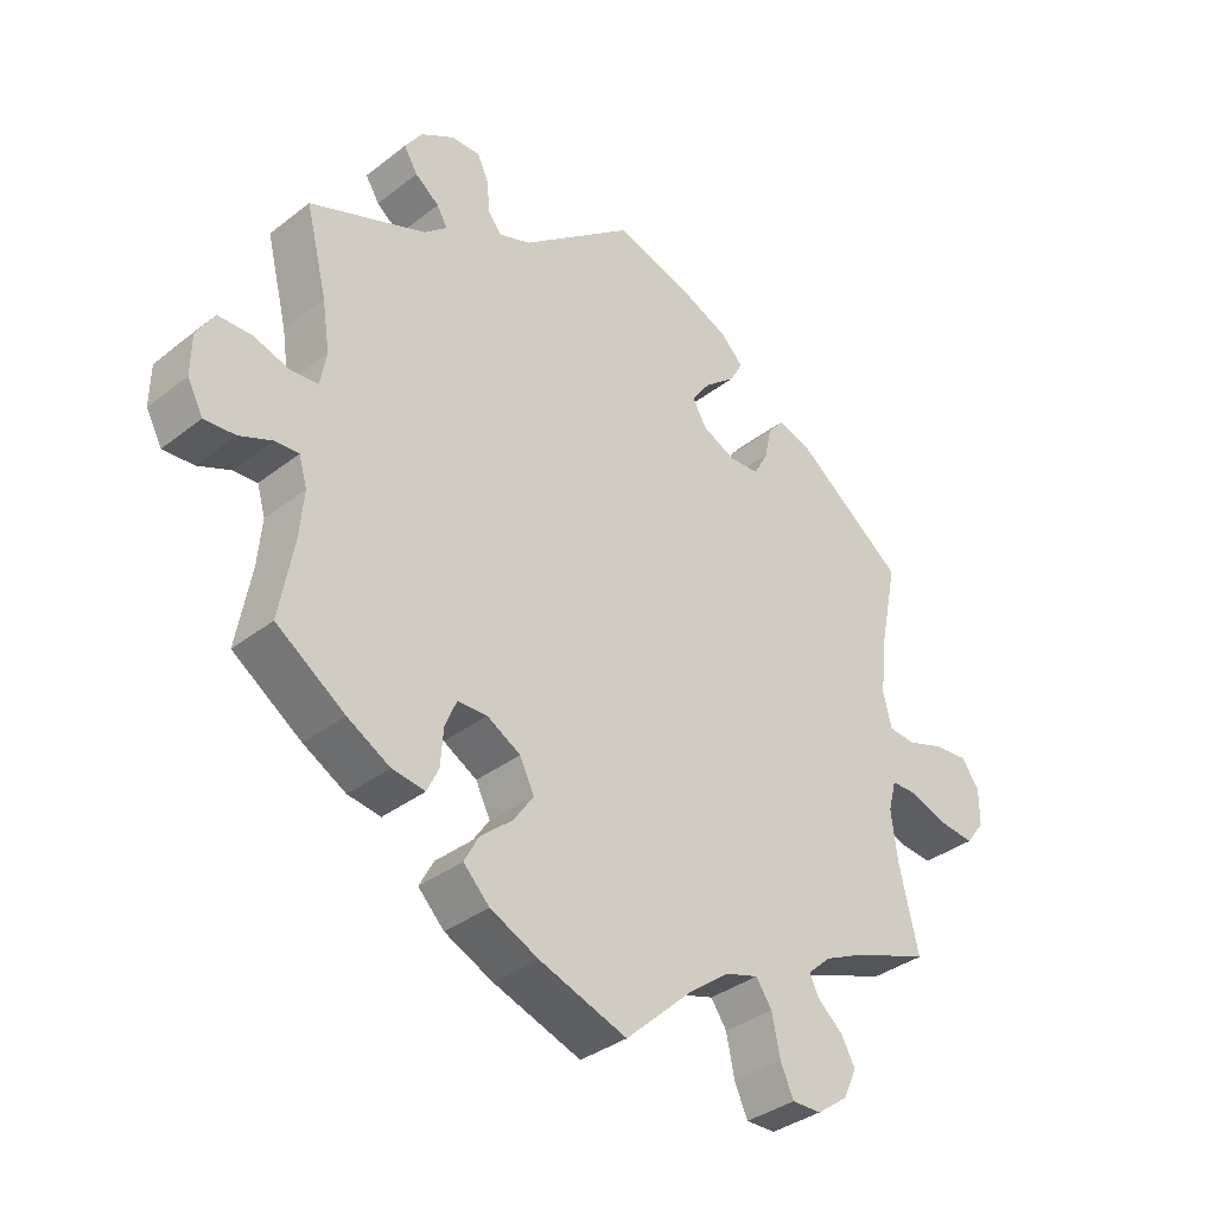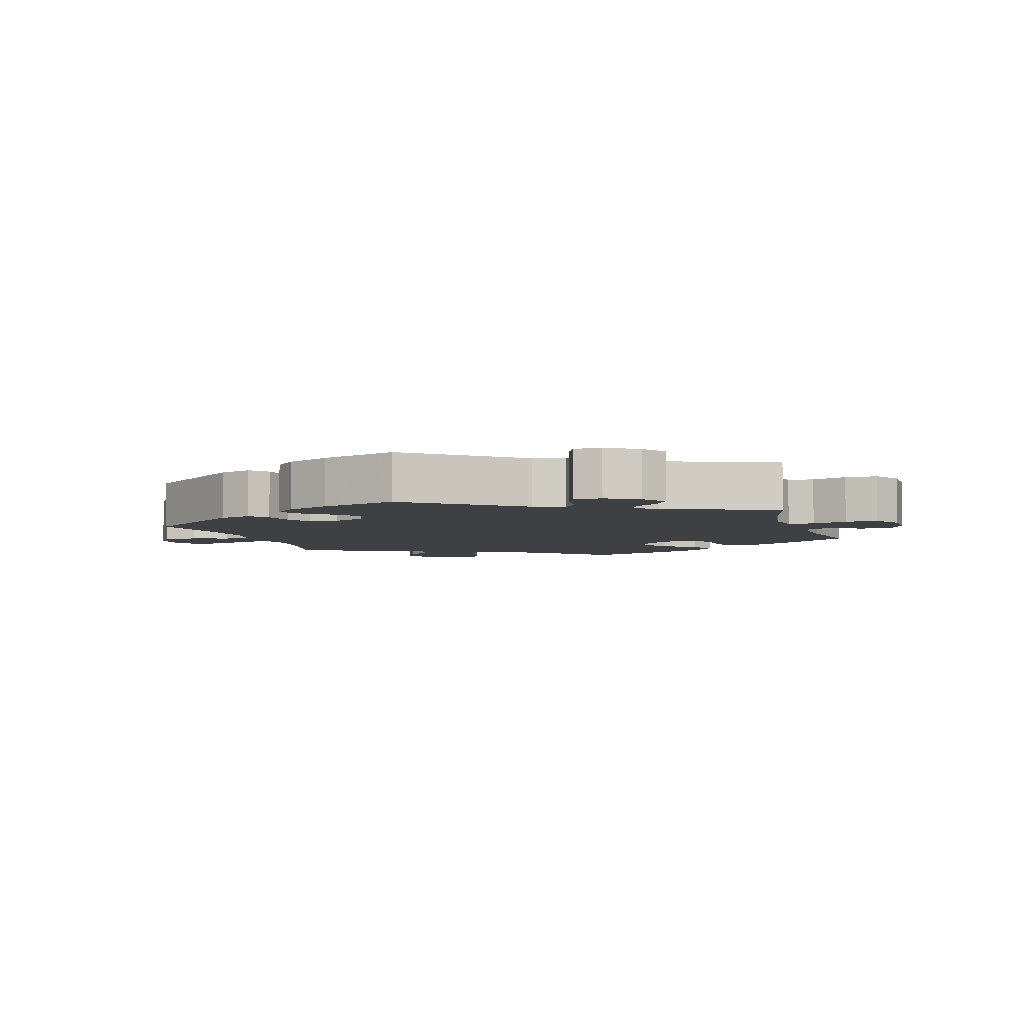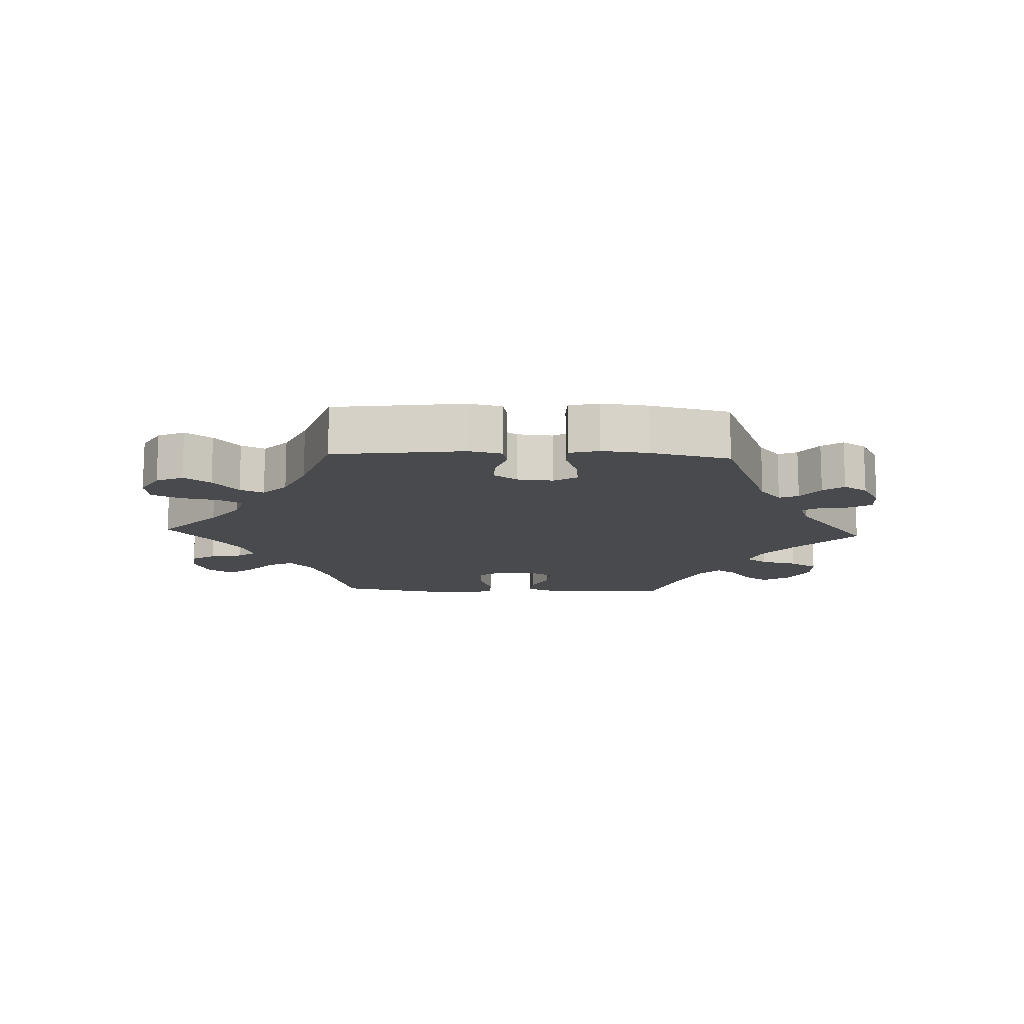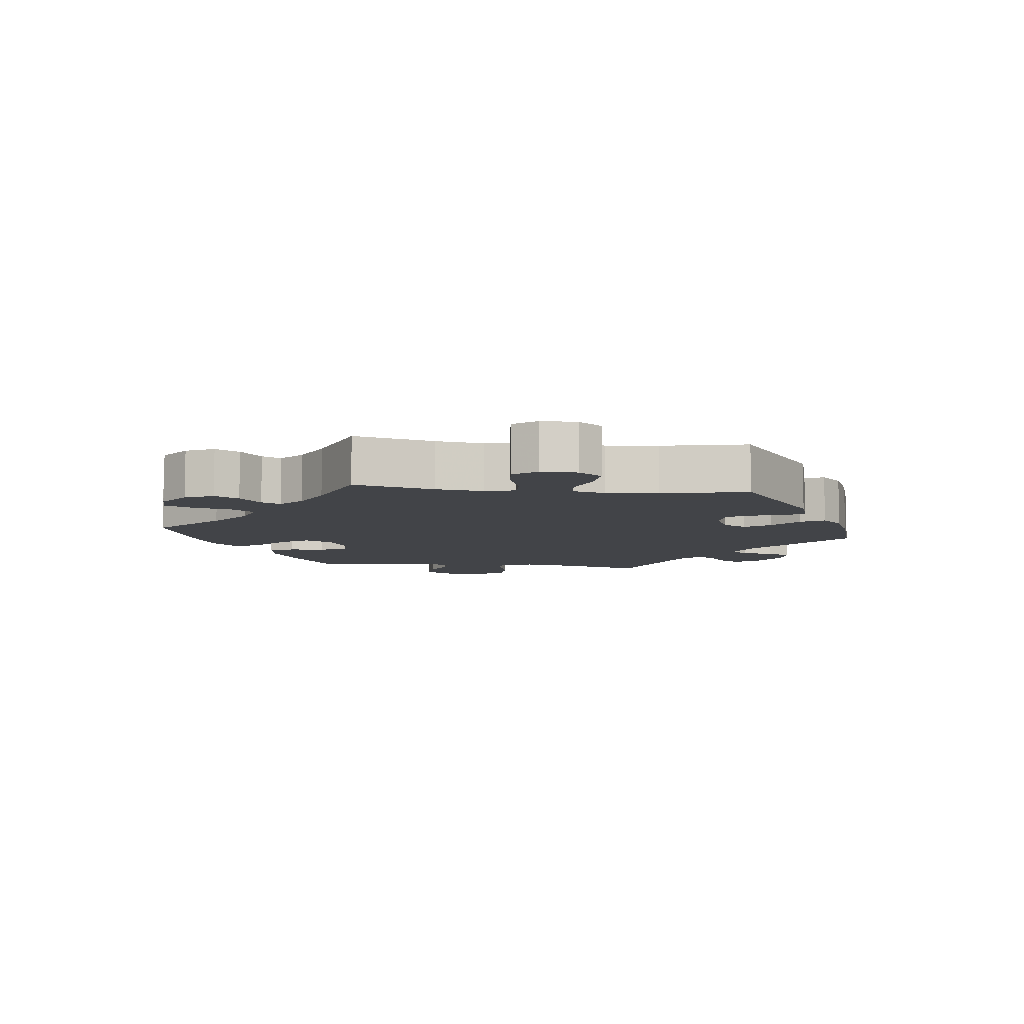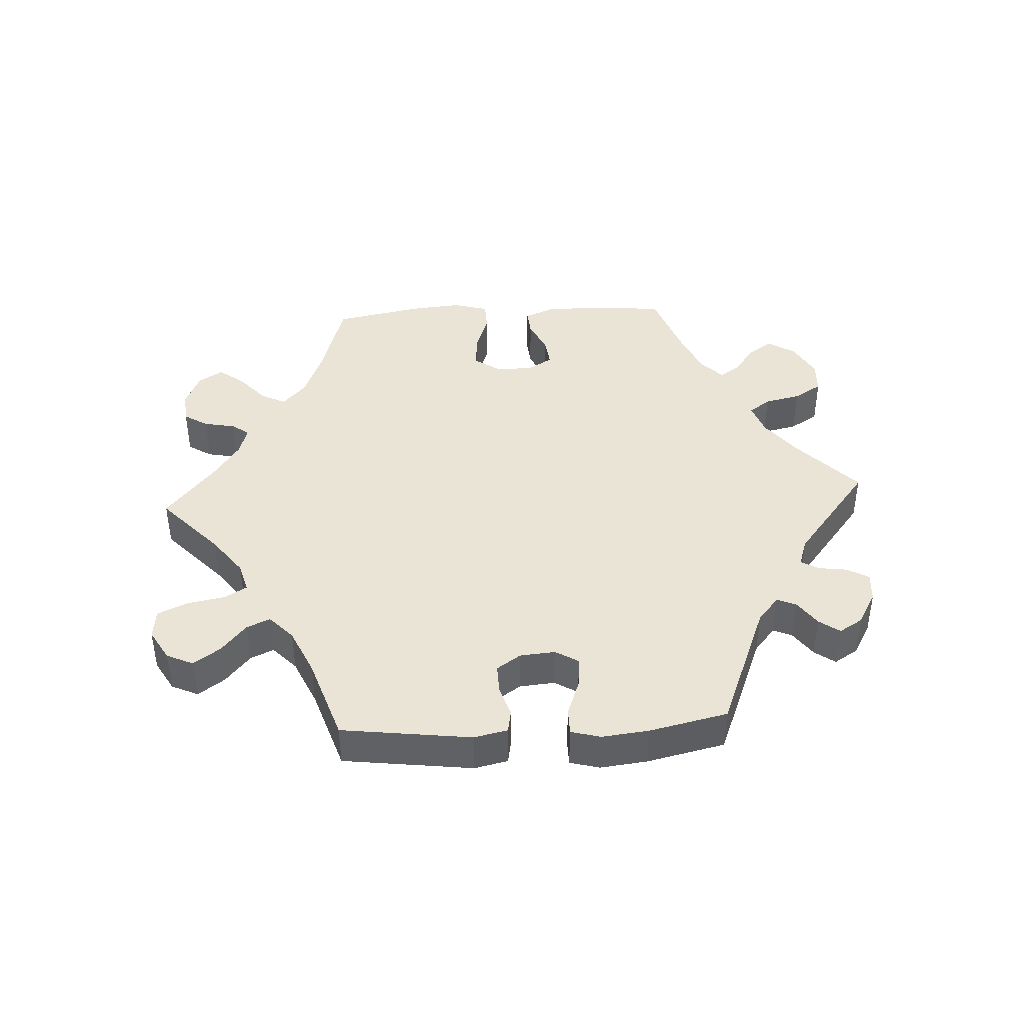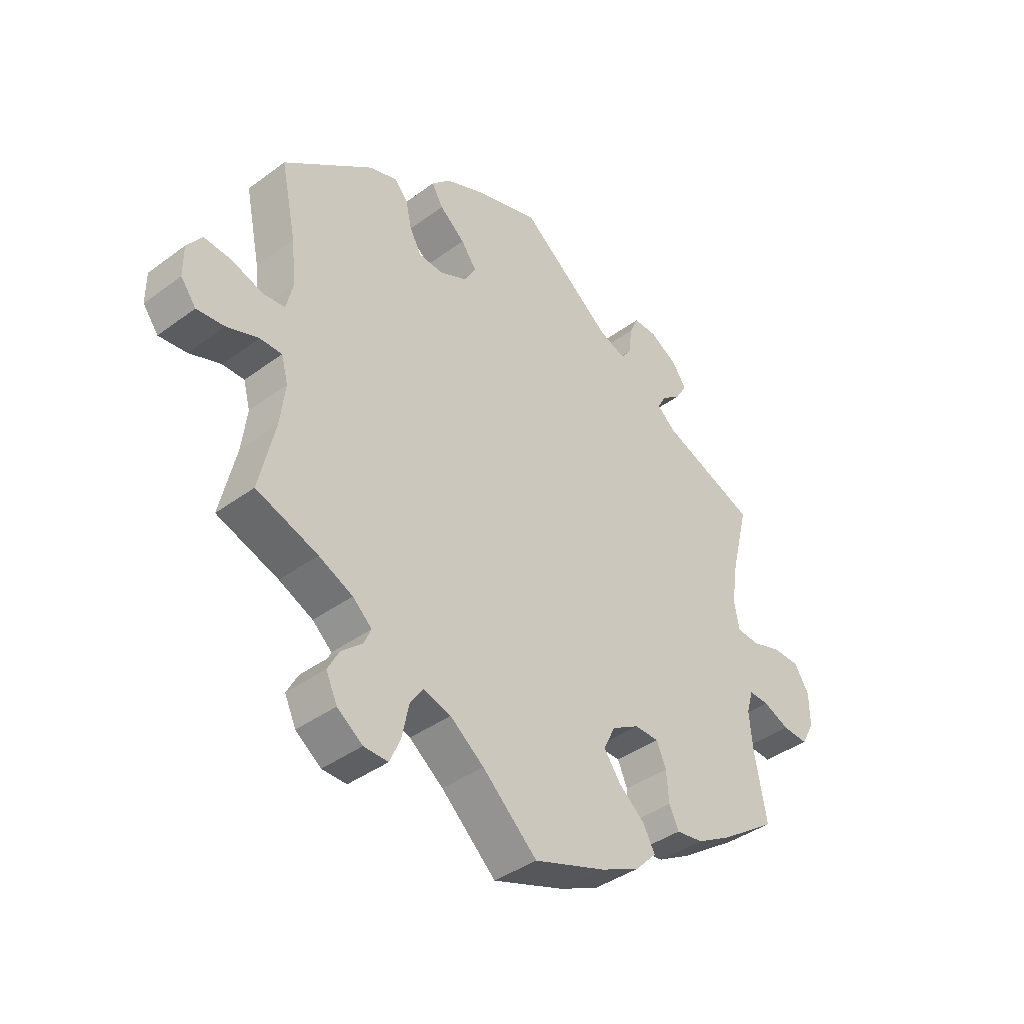
<metadata>
{"format":"obj","ext":"obj","renderer":"f3d","projection":"perspective","resolution":1024,"background":"white","views":[{"elev":-35.7,"azim":135.5,"up":"+Z"},{"elev":-5.1,"azim":17.4,"up":"+Y"},{"elev":-13.2,"azim":-32.5,"up":"+Y"},{"elev":-8.0,"azim":-96.9,"up":"+Y"},{"elev":42.7,"azim":-33.2,"up":"+Y"},{"elev":-40.0,"azim":-47.7,"up":"+Z"}]}
</metadata>
<code>
v -0.342 0.07 0.41
v -0.292 0.07 0.426
v -0.269 0.07 0.399
v -0.259 0.07 0.352
v -0.238 0.07 0.313
v -0.194 0.07 0.31
v -0.145 0.07 0.333
v -0.125 0.07 0.369
v -0.152 0.07 0.407
v -0.197 0.07 0.444
v -0.217 0.07 0.479
v -0.184 0.07 0.512
v -0.118 0.07 0.541
v -0.001 0.07 0.578
v 0.164 0.07 0.448
v 0.211 0.07 0.431
v 0.23 0.07 0.456
v 0.235 0.07 0.504
v 0.251 0.07 0.539
v 0.293 0.07 0.538
v 0.342 0.07 0.509
v 0.367 0.07 0.472
v 0.347 0.07 0.439
v 0.312 0.07 0.412
v 0.297 0.07 0.385
v 0.33 0.07 0.356
v 0.5 0.07 0.289
v 0.469 0.07 0.164
v 0.458 0.07 0.091
v 0.467 0.07 0.042
v 0.506 0.07 0.038
v 0.559 0.07 0.055
v 0.608 0.07 0.054
v 0.634 0.07 0.012
v 0.635 0.07 -0.047
v 0.612 0.07 -0.09
v 0.567 0.07 -0.087
v 0.52 0.07 -0.067
v 0.485 0.07 -0.065
v 0.473 0.07 -0.106
v 0.479 0.07 -0.173
v 0.5 0.07 -0.289
v 0.4 0.07 -0.358
v 0.338 0.07 -0.393
v 0.29 0.07 -0.4
v 0.273 0.07 -0.364
v 0.269 0.07 -0.31
v 0.252 0.07 -0.27
v 0.209 0.07 -0.269
v 0.16 0.07 -0.297
v 0.139 0.07 -0.34
v 0.168 0.07 -0.382
v 0.215 0.07 -0.422
v 0.236 0.07 -0.461
v 0.198 0.07 -0.5
v 0.128 0.07 -0.533
v 0 0.07 -0.578
v -0.097 0.07 -0.488
v -0.157 0.07 -0.442
v -0.206 0.07 -0.427
v -0.229 0.07 -0.461
v -0.241 0.07 -0.519
v -0.26 0.07 -0.562
v -0.303 0.07 -0.561
v -0.348 0.07 -0.528
v -0.368 0.07 -0.485
v -0.348 0.07 -0.448
v -0.311 0.07 -0.416
v -0.298 0.07 -0.387
v -0.332 0.07 -0.356
v -0.392 0.07 -0.328
v -0.501 0.07 -0.289
v -0.473 0.07 -0.168
v -0.464 0.07 -0.096
v -0.476 0.07 -0.051
v -0.515 0.07 -0.051
v -0.571 0.07 -0.071
v -0.62 0.07 -0.076
v -0.647 0.07 -0.04
v -0.647 0.07 0.014
v -0.621 0.07 0.05
v -0.572 0.07 0.046
v -0.517 0.07 0.027
v -0.478 0.07 0.031
v -0.466 0.07 0.081
v -0.474 0.07 0.159
v -0.501 0.07 0.289
v -0.342 0 0.41
v -0.292 0 0.426
v -0.269 0 0.399
v -0.259 0 0.352
v -0.238 0 0.313
v -0.194 0 0.31
v -0.145 0 0.333
v -0.125 0 0.369
v -0.152 0 0.407
v -0.197 0 0.444
v -0.217 0 0.479
v -0.184 0 0.512
v -0.118 0 0.541
v -0.001 0 0.578
v 0.164 0 0.448
v 0.211 0 0.431
v 0.23 0 0.456
v 0.235 0 0.504
v 0.251 0 0.539
v 0.293 0 0.538
v 0.342 0 0.509
v 0.367 0 0.472
v 0.347 0 0.439
v 0.312 0 0.412
v 0.297 0 0.385
v 0.33 0 0.356
v 0.5 0 0.289
v 0.469 0 0.164
v 0.458 0 0.091
v 0.467 0 0.042
v 0.506 0 0.038
v 0.559 0 0.055
v 0.608 0 0.054
v 0.634 0 0.012
v 0.635 0 -0.047
v 0.612 0 -0.09
v 0.567 0 -0.087
v 0.52 0 -0.067
v 0.485 0 -0.065
v 0.473 0 -0.106
v 0.479 0 -0.173
v 0.5 0 -0.289
v 0.4 0 -0.358
v 0.338 0 -0.393
v 0.29 0 -0.4
v 0.273 0 -0.364
v 0.269 0 -0.31
v 0.252 0 -0.27
v 0.209 0 -0.269
v 0.16 0 -0.297
v 0.139 0 -0.34
v 0.168 0 -0.382
v 0.215 0 -0.422
v 0.236 0 -0.461
v 0.198 0 -0.5
v 0.128 0 -0.533
v 0 0 -0.578
v -0.097 0 -0.488
v -0.157 0 -0.442
v -0.206 0 -0.427
v -0.229 0 -0.461
v -0.241 0 -0.519
v -0.26 0 -0.562
v -0.303 0 -0.561
v -0.348 0 -0.528
v -0.368 0 -0.485
v -0.348 0 -0.448
v -0.311 0 -0.416
v -0.298 0 -0.387
v -0.332 0 -0.356
v -0.392 0 -0.328
v -0.501 0 -0.289
v -0.473 0 -0.168
v -0.464 0 -0.096
v -0.476 0 -0.051
v -0.515 0 -0.051
v -0.571 0 -0.071
v -0.62 0 -0.076
v -0.647 0 -0.04
v -0.647 0 0.014
v -0.621 0 0.05
v -0.572 0 0.046
v -0.517 0 0.027
v -0.478 0 0.031
v -0.466 0 0.081
v -0.474 0 0.159
v -0.501 0 0.289
f 86 87 1 2
f 85 86 2 3
f 84 85 3 4
f 80 81 82 83
f 78 79 80 83
f 76 77 78 83
f 75 76 83 84
f 74 75 84 4
f 71 72 73
f 70 71 73 74
f 69 70 74 4
f 65 66 67 68
f 65 68 69
f 64 65 69
f 61 62 63 64
f 60 61 64 69
f 59 60 69 4
f 55 56 57 58
f 52 53 54 55
f 51 52 55 58
f 50 51 58 59
f 44 45 46 47
f 44 47 48
f 41 42 43 44
f 40 41 44 48
f 39 40 48 49
f 35 36 37 38
f 35 38 39
f 34 35 39
f 31 32 33 34
f 30 31 34 39
f 29 30 39 49
f 26 27 28
f 25 26 28 29
f 21 22 23 24
f 21 24 25
f 20 21 25
f 17 18 19 20
f 16 17 20 25
f 15 16 25 29
f 9 10 11 12
f 8 9 12 13
f 59 4 5
f 59 5 6
f 50 59 6 7
f 49 50 7 8
f 14 15 29 49
f 8 13 14 49
f 89 88 174 173
f 90 89 173 172
f 91 90 172 171
f 170 169 168 167
f 170 167 166 165
f 170 165 164 163
f 171 170 163 162
f 91 171 162 161
f 160 159 158
f 161 160 158 157
f 91 161 157 156
f 155 154 153 152
f 156 155 152
f 156 152 151
f 151 150 149 148
f 156 151 148 147
f 91 156 147 146
f 145 144 143 142
f 142 141 140 139
f 145 142 139 138
f 146 145 138 137
f 134 133 132 131
f 135 134 131
f 131 130 129 128
f 135 131 128 127
f 136 135 127 126
f 125 124 123 122
f 126 125 122
f 126 122 121
f 121 120 119 118
f 126 121 118 117
f 136 126 117 116
f 115 114 113
f 116 115 113 112
f 111 110 109 108
f 112 111 108
f 112 108 107
f 107 106 105 104
f 112 107 104 103
f 116 112 103 102
f 99 98 97 96
f 100 99 96 95
f 92 91 146
f 93 92 146
f 94 93 146 137
f 95 94 137 136
f 136 116 102 101
f 136 101 100 95
f 1 88 89 2
f 2 89 90 3
f 3 90 91 4
f 4 91 92 5
f 5 92 93 6
f 6 93 94 7
f 7 94 95 8
f 8 95 96 9
f 9 96 97 10
f 10 97 98 11
f 11 98 99 12
f 12 99 100 13
f 13 100 101 14
f 14 101 102 15
f 15 102 103 16
f 16 103 104 17
f 17 104 105 18
f 18 105 106 19
f 19 106 107 20
f 20 107 108 21
f 21 108 109 22
f 22 109 110 23
f 23 110 111 24
f 24 111 112 25
f 25 112 113 26
f 26 113 114 27
f 27 114 115 28
f 28 115 116 29
f 29 116 117 30
f 30 117 118 31
f 31 118 119 32
f 32 119 120 33
f 33 120 121 34
f 34 121 122 35
f 35 122 123 36
f 36 123 124 37
f 37 124 125 38
f 38 125 126 39
f 39 126 127 40
f 40 127 128 41
f 41 128 129 42
f 42 129 130 43
f 43 130 131 44
f 44 131 132 45
f 45 132 133 46
f 46 133 134 47
f 47 134 135 48
f 48 135 136 49
f 49 136 137 50
f 50 137 138 51
f 51 138 139 52
f 52 139 140 53
f 53 140 141 54
f 54 141 142 55
f 55 142 143 56
f 56 143 144 57
f 57 144 145 58
f 58 145 146 59
f 59 146 147 60
f 60 147 148 61
f 61 148 149 62
f 62 149 150 63
f 63 150 151 64
f 64 151 152 65
f 65 152 153 66
f 66 153 154 67
f 67 154 155 68
f 68 155 156 69
f 69 156 157 70
f 70 157 158 71
f 71 158 159 72
f 72 159 160 73
f 73 160 161 74
f 74 161 162 75
f 75 162 163 76
f 76 163 164 77
f 77 164 165 78
f 78 165 166 79
f 79 166 167 80
f 80 167 168 81
f 81 168 169 82
f 82 169 170 83
f 83 170 171 84
f 84 171 172 85
f 85 172 173 86
f 86 173 174 87
f 87 174 88 1

</code>
